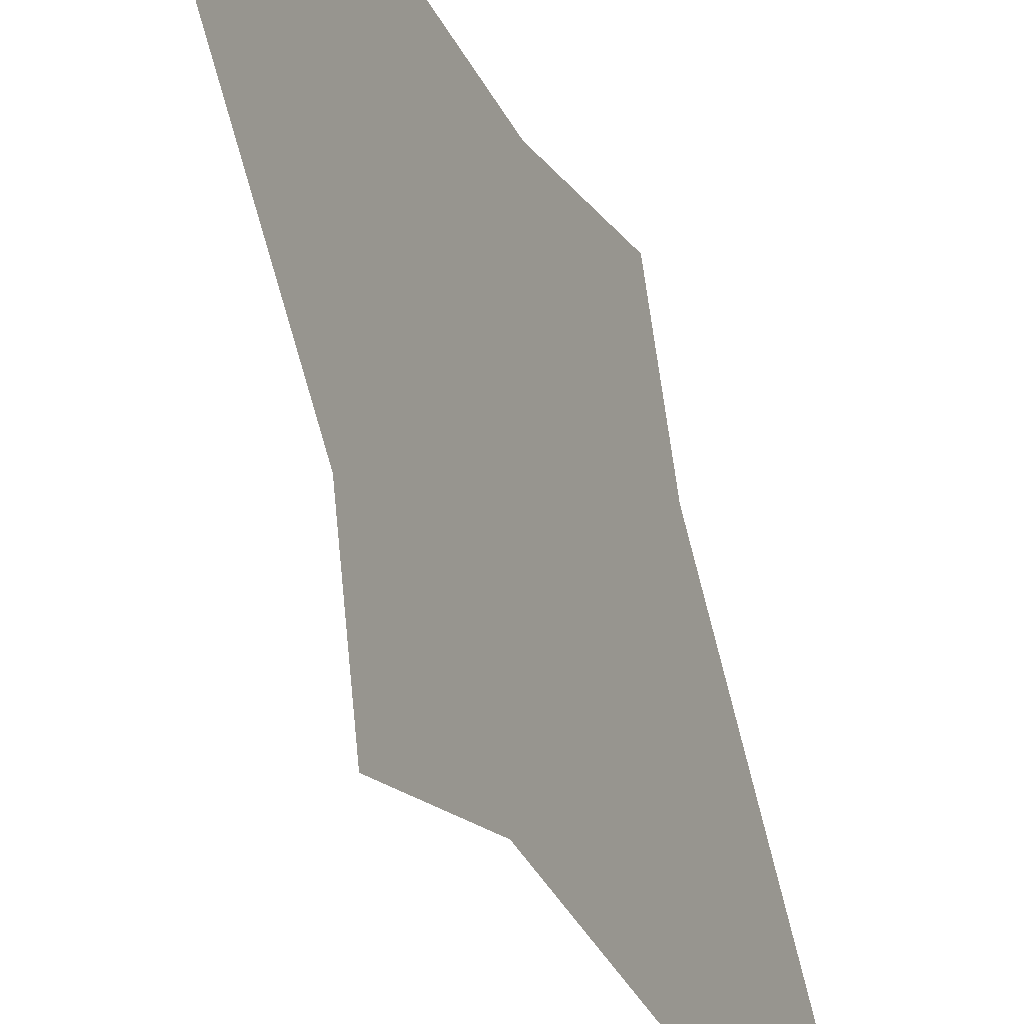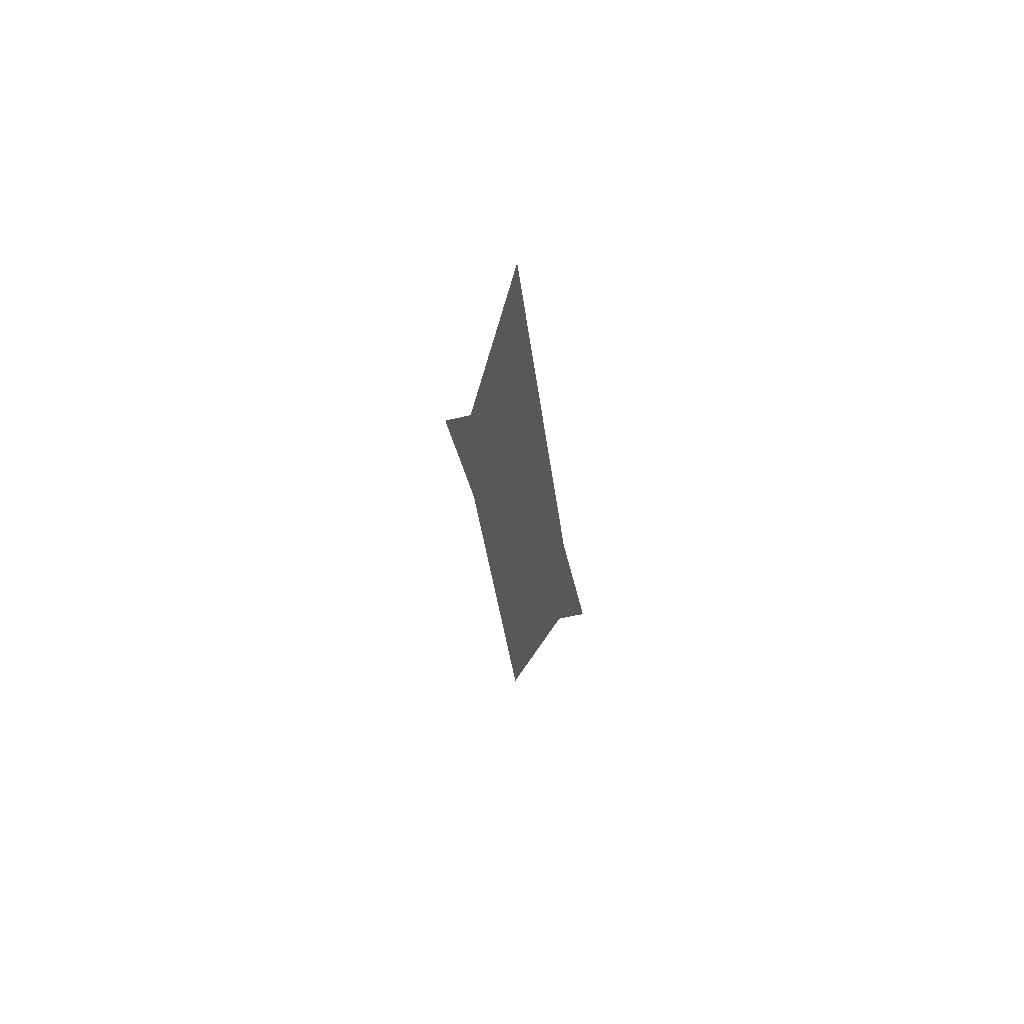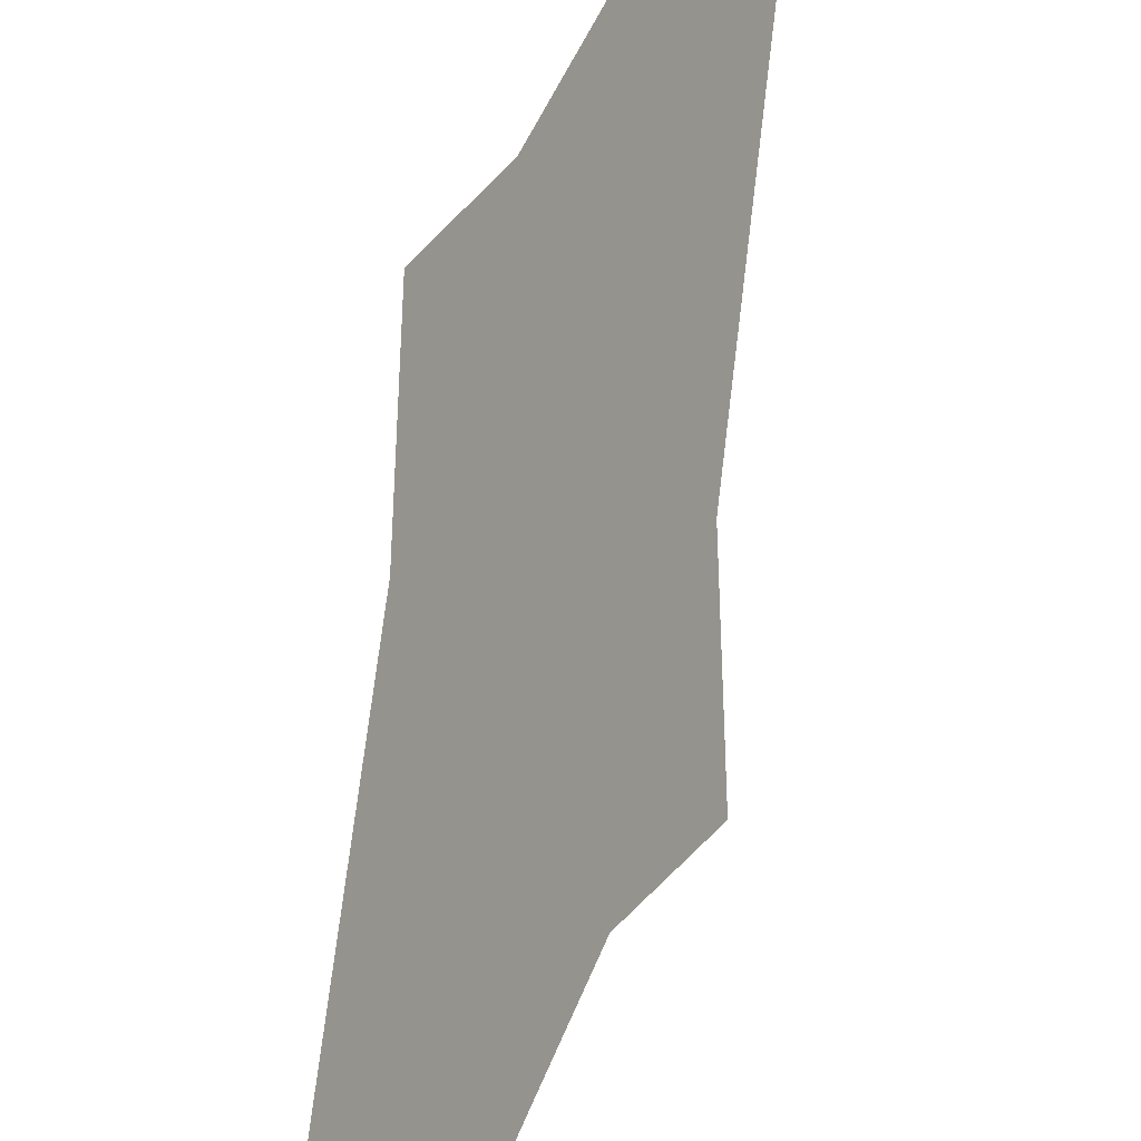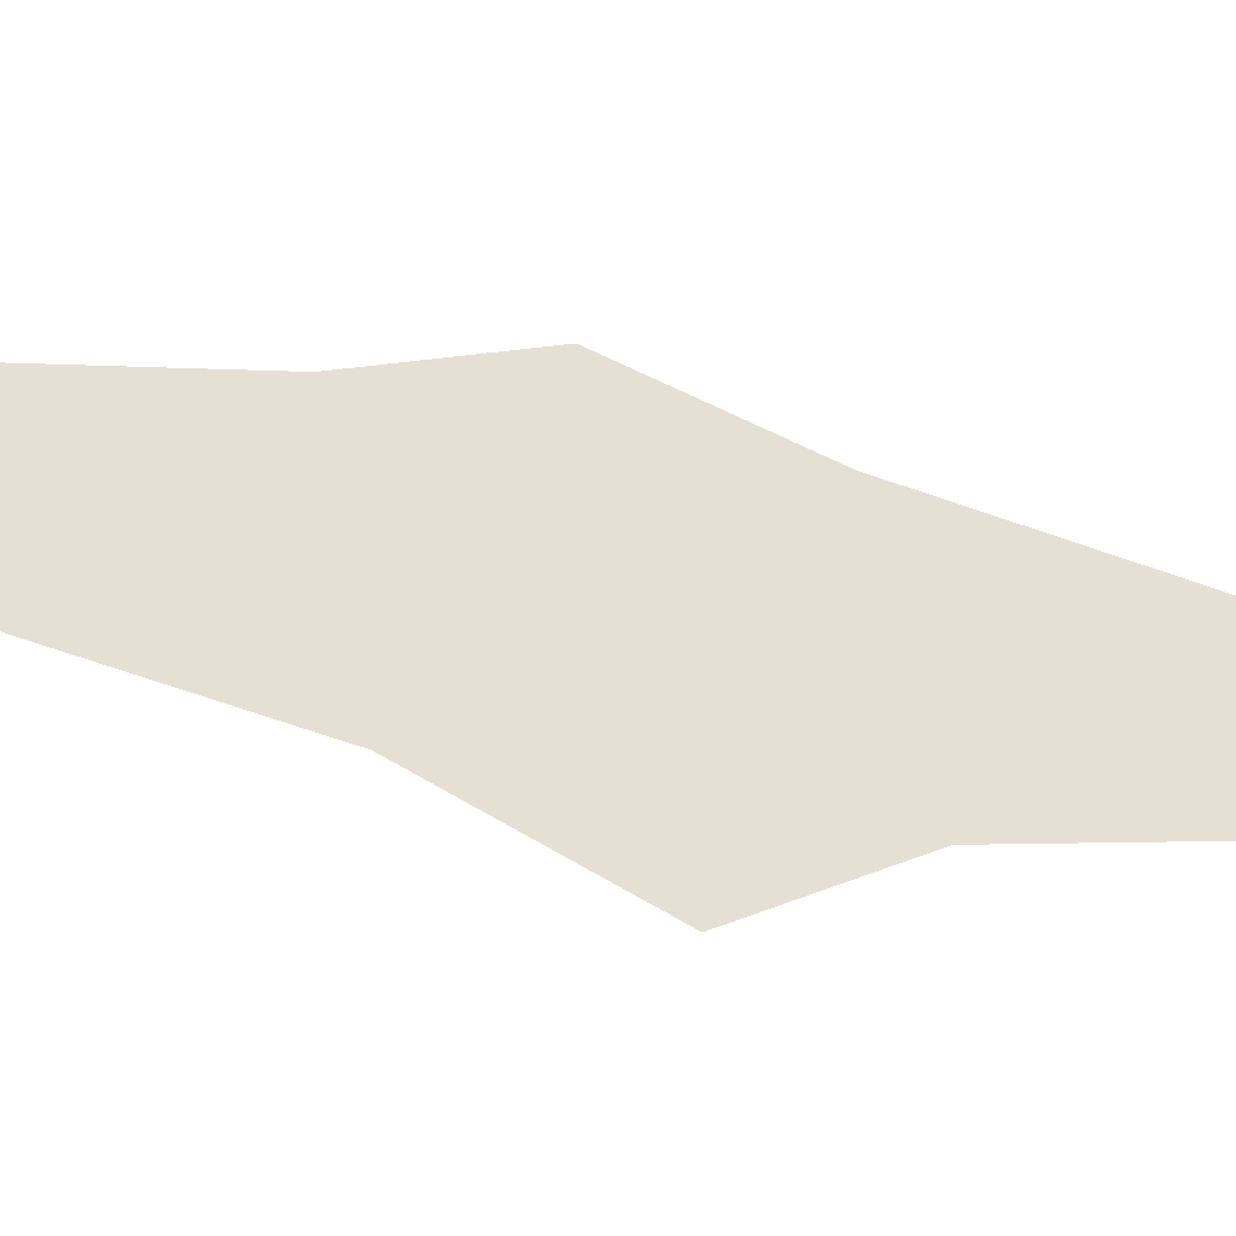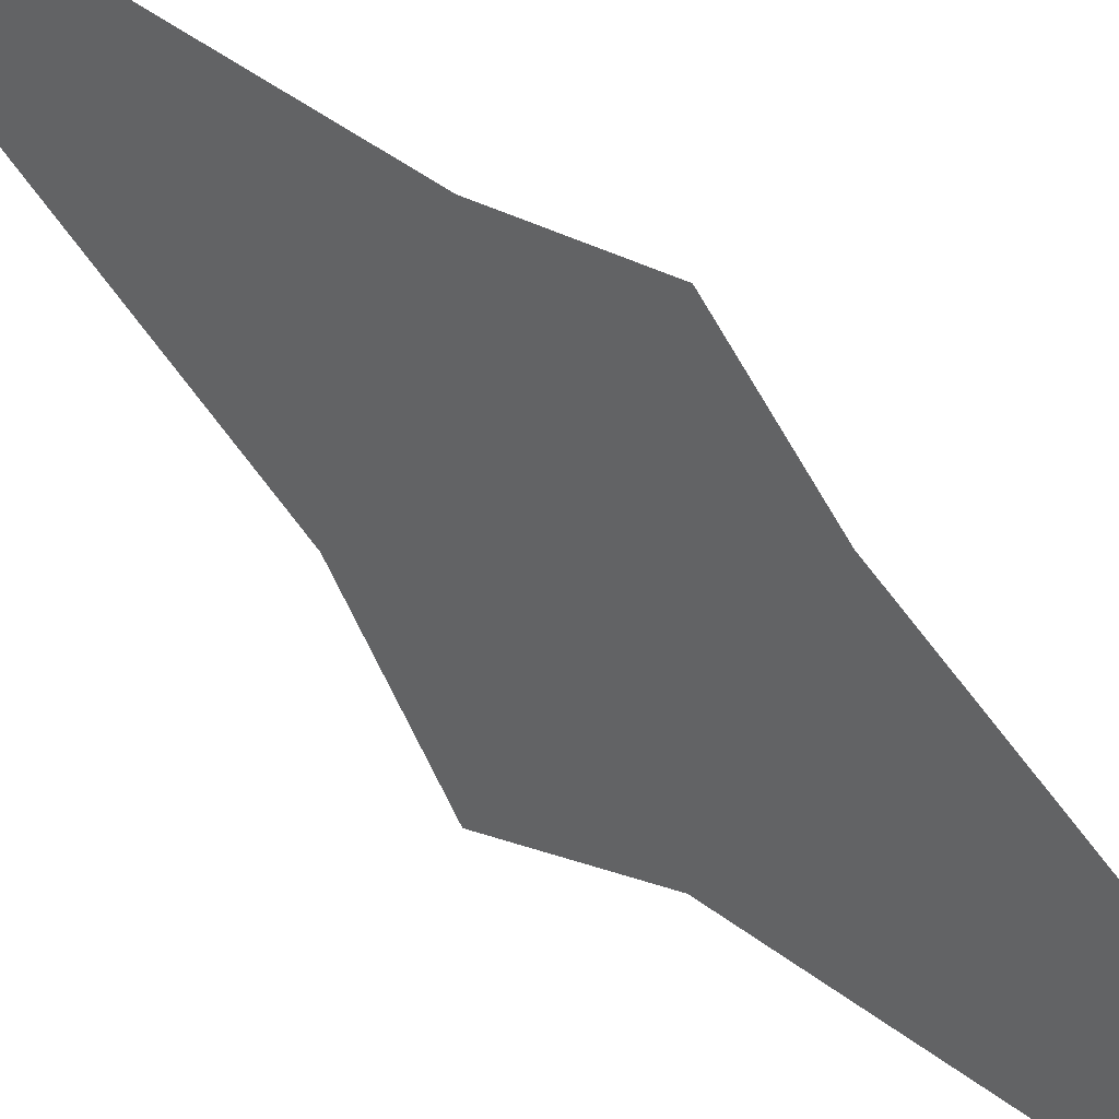
<metadata>
{"format":"obj","ext":"obj","renderer":"f3d","projection":"perspective","resolution":1024,"background":"white","views":[{"elev":-51.3,"azim":19.7,"up":"+Z"},{"elev":62.1,"azim":-9.4,"up":"+Y"},{"elev":50.7,"azim":-167.9,"up":"+Z"},{"elev":-28.8,"azim":-109.6,"up":"+Z"},{"elev":64.2,"azim":-44.6,"up":"+Z"}]}
</metadata>
<code>
g pb_Mesh295816
v -1.303 -0.05704 -3.114
v -0.7946 -2.059 -1.899
v -0.7946 2.059 -1.899
v 0 0 0
v 1.907e-06 -10.42 -3.815e-06
v 0.7946 -2.059 1.899
v -1.907e-06 10.59 0
v 0.7946 2.059 1.899
v 1.16 -0.02852 2.772
g pb_Mesh295816_0
f 3 2 1
f 3 4 2
f 4 5 2
f 4 6 5
f 7 4 3
f 7 8 4
f 8 6 4
f 8 9 6

</code>
